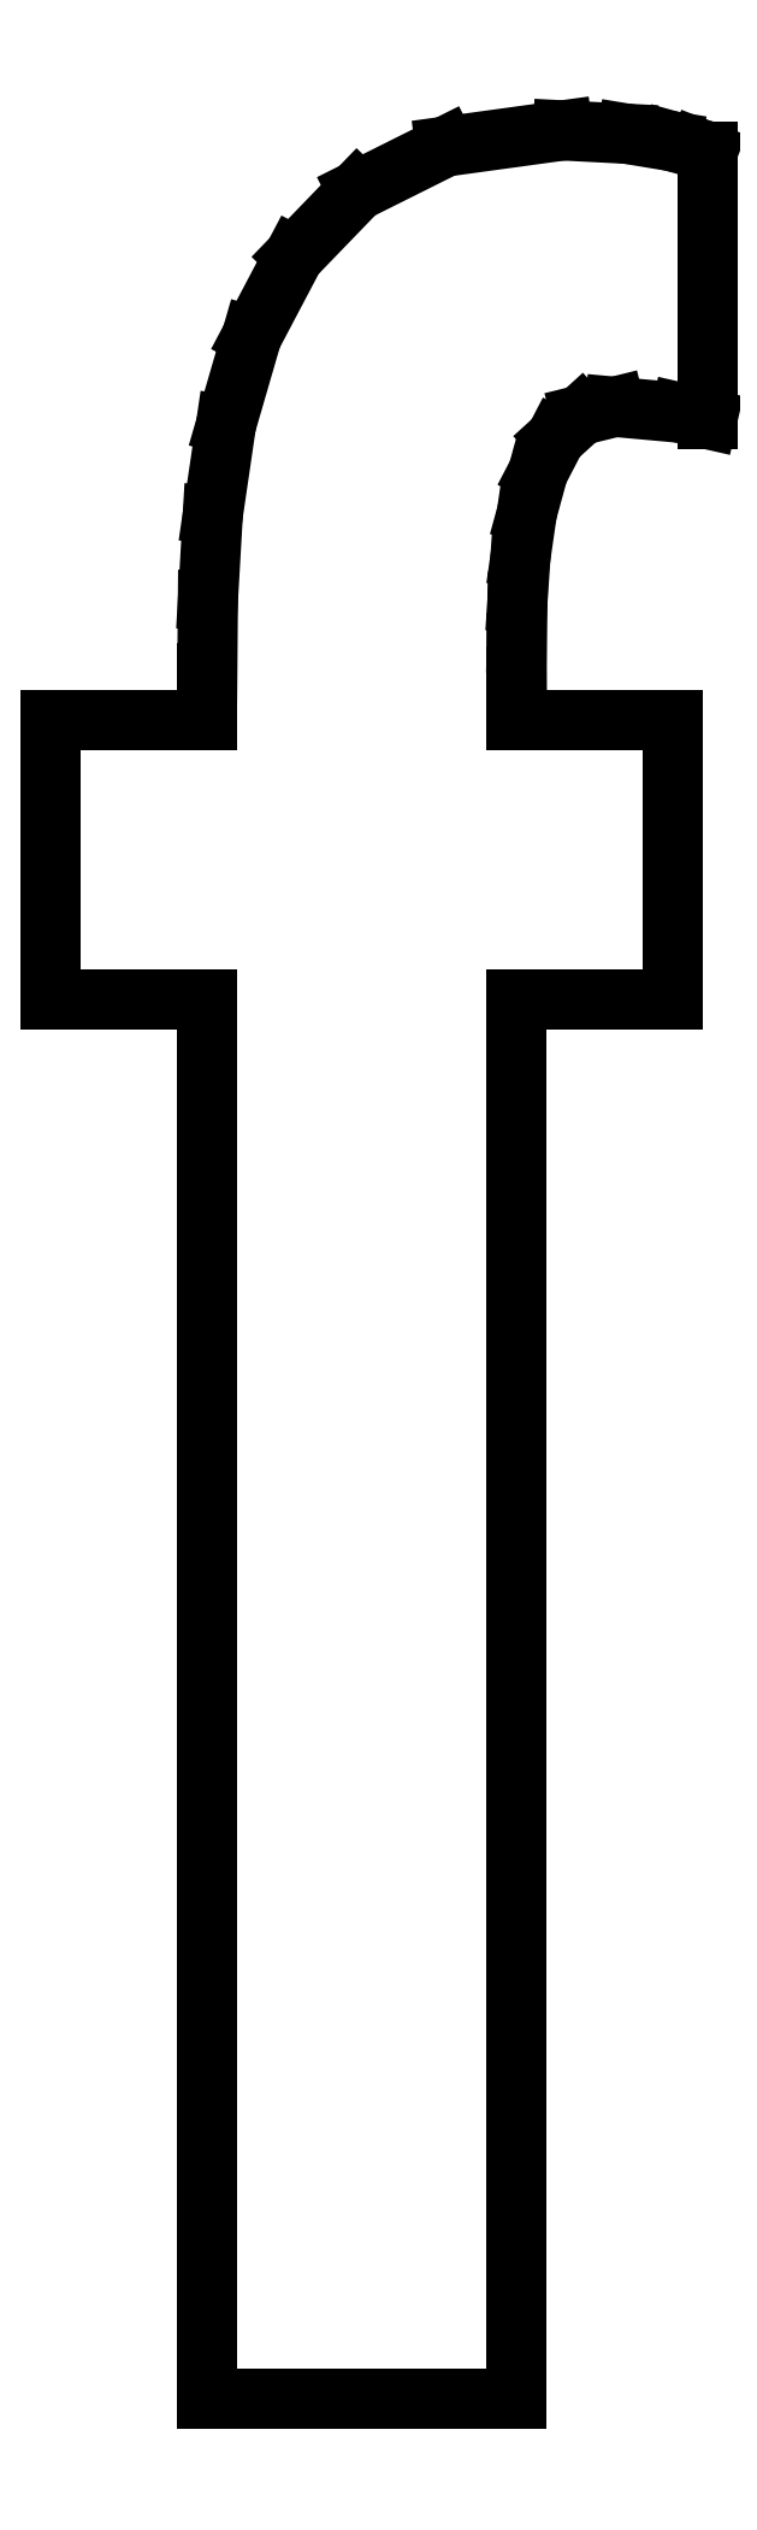
<metadata>
{"format":"dxf","ext":"dxf","renderer":"ezdxf+matplotlib","layout":"modelspace","background":"white","min_lineweight":24,"dpi":150}
</metadata>
<code>
0
SECTION
2
ENTITIES
0
LINE
8
0
10
0.2431
20
-0
30
0
11
0.2431
21
0.7296
31
0
0
LINE
8
0
10
0.2431
20
0.7296
30
0
11
0.3247
21
0.7296
31
0
0
LINE
8
0
10
0.3247
20
0.7296
30
0
11
0.3247
21
0.8752
31
0
0
LINE
8
0
10
0.3247
20
0.8752
30
0
11
0.2431
21
0.8752
31
0
0
LINE
8
0
10
0.2431
20
0.8752
30
0
11
0.2431
21
0.8848
31
0
0
LINE
8
0
10
0.2431
20
0.8848
30
0
11
0.2431
21
0.8976
31
0
0
LINE
8
0
10
0.2431
20
0.8976
30
0
11
0.2431
21
0.9152
31
0
0
LINE
8
0
10
0.2431
20
0.9152
30
0
11
0.2434
21
0.9365
31
0
0
LINE
8
0
10
0.2434
20
0.9365
30
0
11
0.245
21
0.9598
31
0
0
LINE
8
0
10
0.245
20
0.9598
30
0
11
0.2484
21
0.9831
31
0
0
LINE
8
0
10
0.2484
20
0.9831
30
0
11
0.2542
21
1.004
31
0
0
LINE
8
0
10
0.2542
20
1.004
30
0
11
0.2634
21
1.022
31
0
0
LINE
8
0
10
0.2634
20
1.022
30
0
11
0.2765
21
1.034
31
0
0
LINE
8
0
10
0.2765
20
1.034
30
0
11
0.2943
21
1.038
31
0
0
LINE
8
0
10
0.2943
20
1.038
30
0
11
0.3287
21
1.035
31
0
0
LINE
8
0
10
0.3287
20
1.035
30
0
11
0.3425
21
1.032
31
0
0
LINE
8
0
10
0.3425
20
1.032
30
0
11
0.3425
21
1.171
31
0
0
LINE
8
0
10
0.3425
20
1.171
30
0
11
0.3379
21
1.173
31
0
0
LINE
8
0
10
0.3379
20
1.173
30
0
11
0.3241
21
1.177
31
0
0
LINE
8
0
10
0.3241
20
1.177
30
0
11
0.3006
21
1.181
31
0
0
LINE
8
0
10
0.3006
20
1.181
30
0
11
0.2672
21
1.183
31
0
0
LINE
8
0
10
0.2672
20
1.183
30
0
11
0.2059
21
1.174
31
0
0
LINE
8
0
10
0.2059
20
1.174
30
0
11
0.1599
21
1.151
31
0
0
LINE
8
0
10
0.1599
20
1.151
30
0
11
0.1269
21
1.117
31
0
0
LINE
8
0
10
0.1269
20
1.117
30
0
11
0.1048
21
1.075
31
0
0
LINE
8
0
10
0.1048
20
1.075
30
0
11
0.09142
21
1.029
31
0
0
LINE
8
0
10
0.09142
20
1.029
30
0
11
0.08453
21
0.982
31
0
0
LINE
8
0
10
0.08453
20
0.982
30
0
11
0.08198
21
0.9377
31
0
0
LINE
8
0
10
0.08198
20
0.9377
30
0
11
0.08165
21
0.8993
31
0
0
LINE
8
0
10
0.08165
20
0.8993
30
0
11
0.08165
21
0.888
31
0
0
LINE
8
0
10
0.08165
20
0.888
30
0
11
0.08165
21
0.8752
31
0
0
LINE
8
0
10
0.08165
20
0.8752
30
0
11
5.425e-05
21
0.8752
31
0
0
LINE
8
0
10
5.425e-05
20
0.8752
30
0
11
5.425e-05
21
0.7296
31
0
0
LINE
8
0
10
5.425e-05
20
0.7296
30
0
11
0.08165
21
0.7296
31
0
0
LINE
8
0
10
0.08165
20
0.7296
30
0
11
0.08165
21
-0
31
0
0
LINE
8
0
10
0.08165
20
-0
30
0
11
0.2431
21
-0
31
0
0
ENDSEC
0
EOF

</code>
